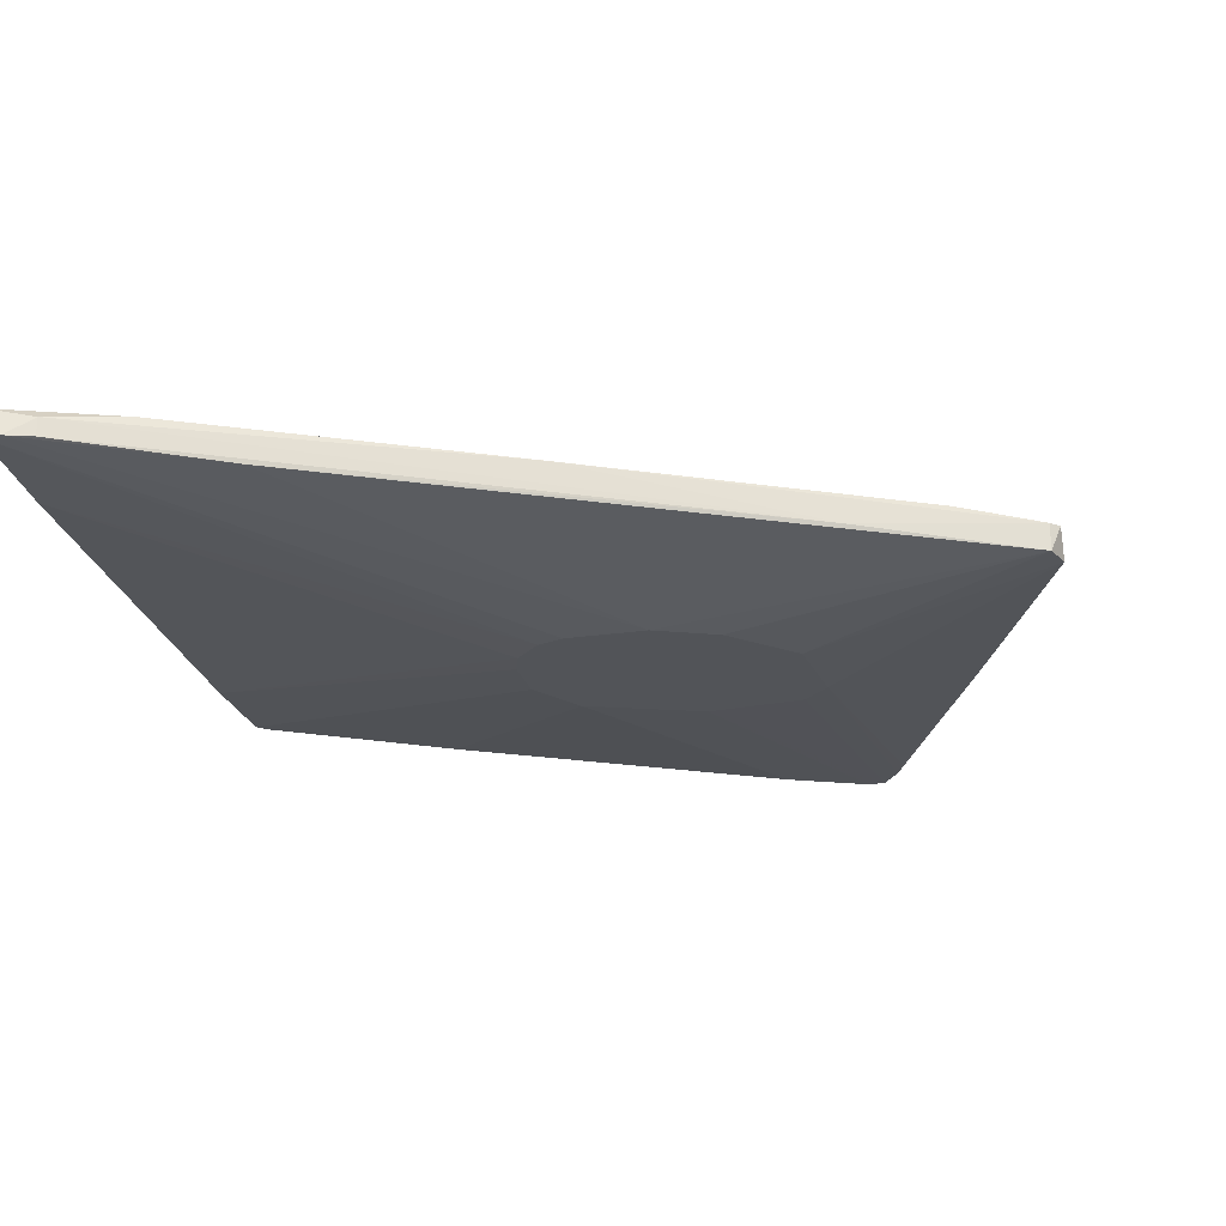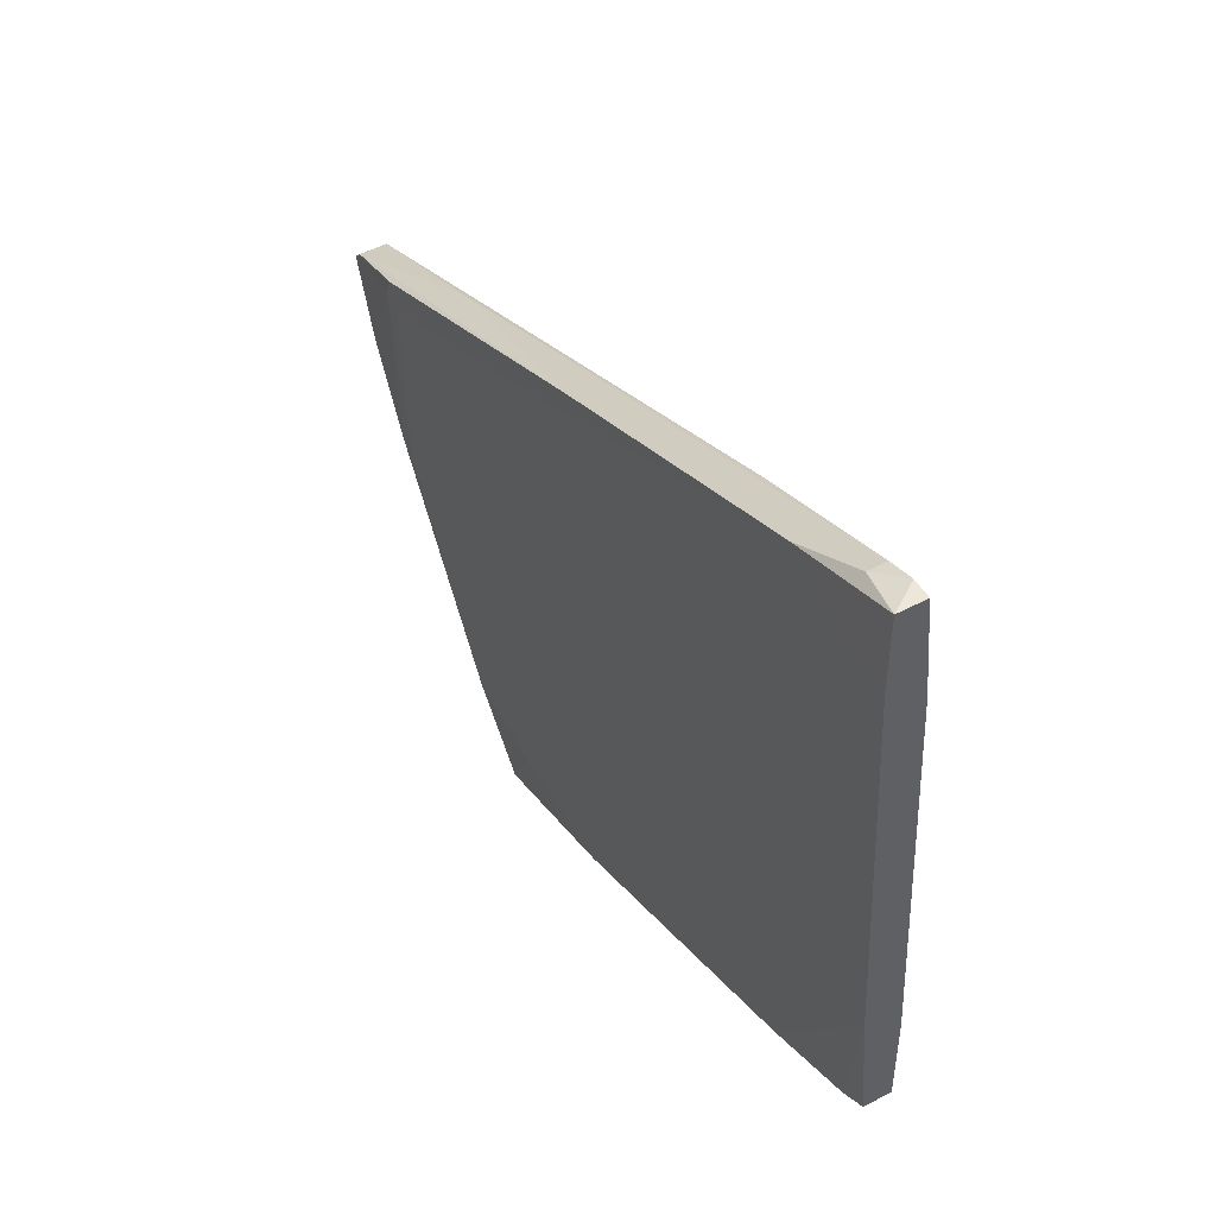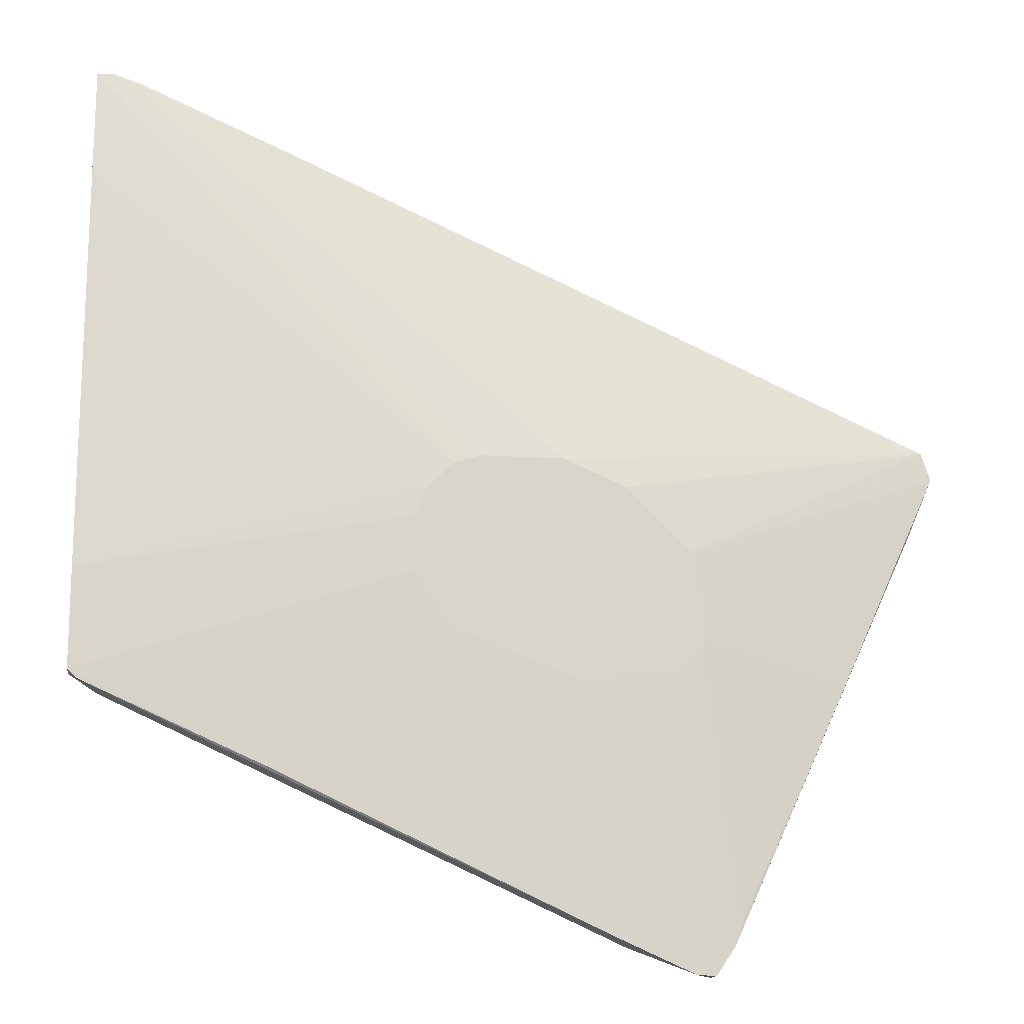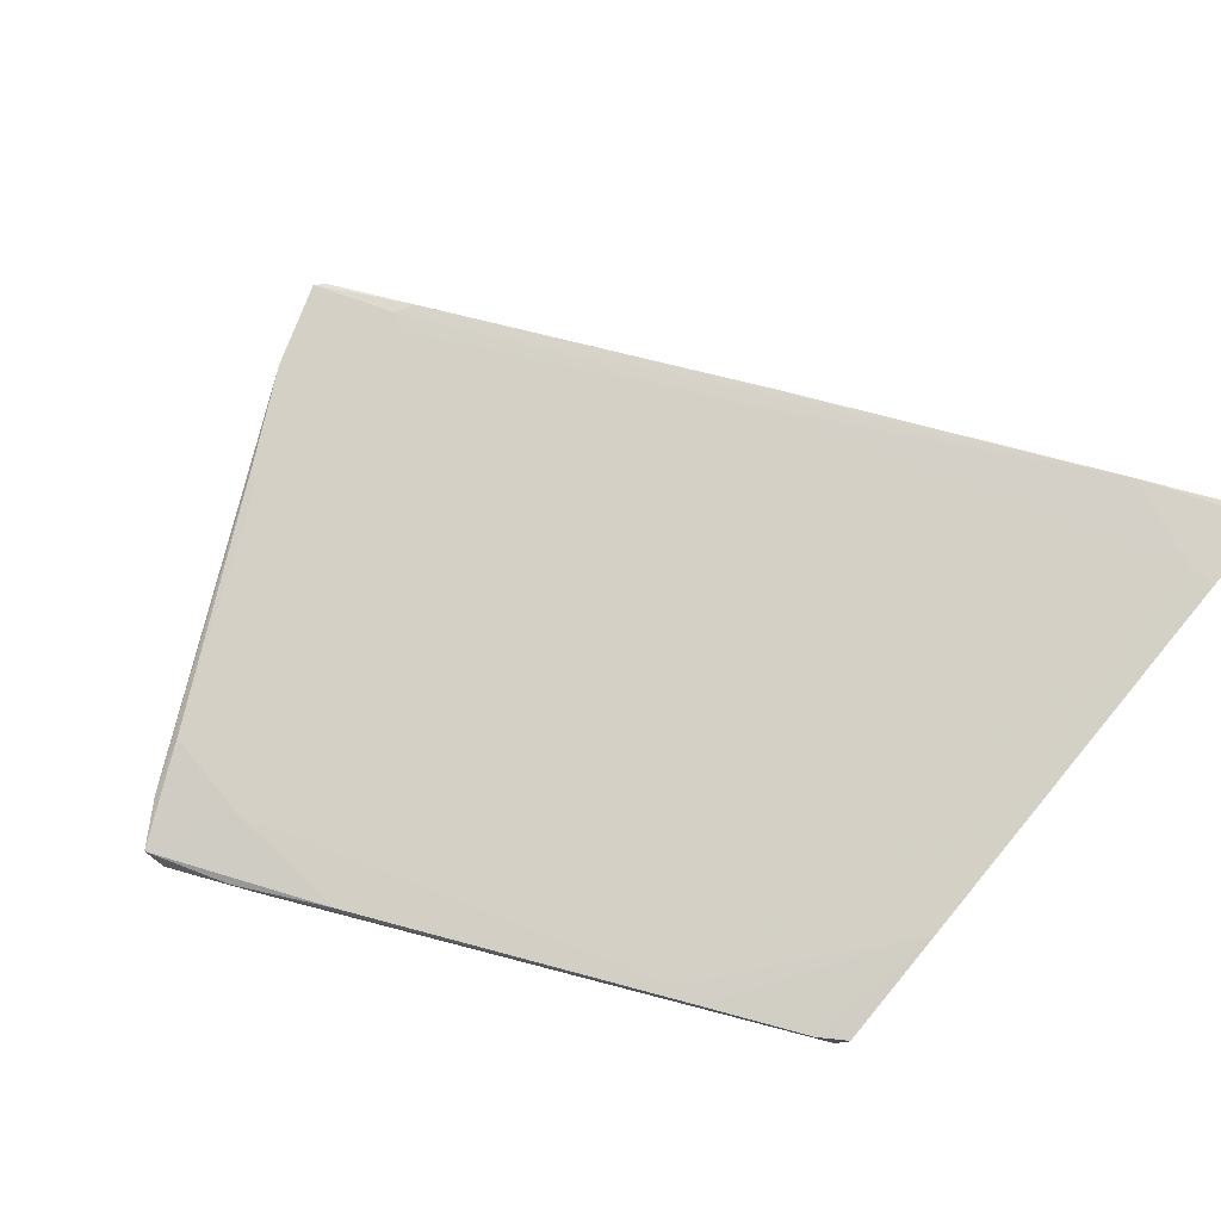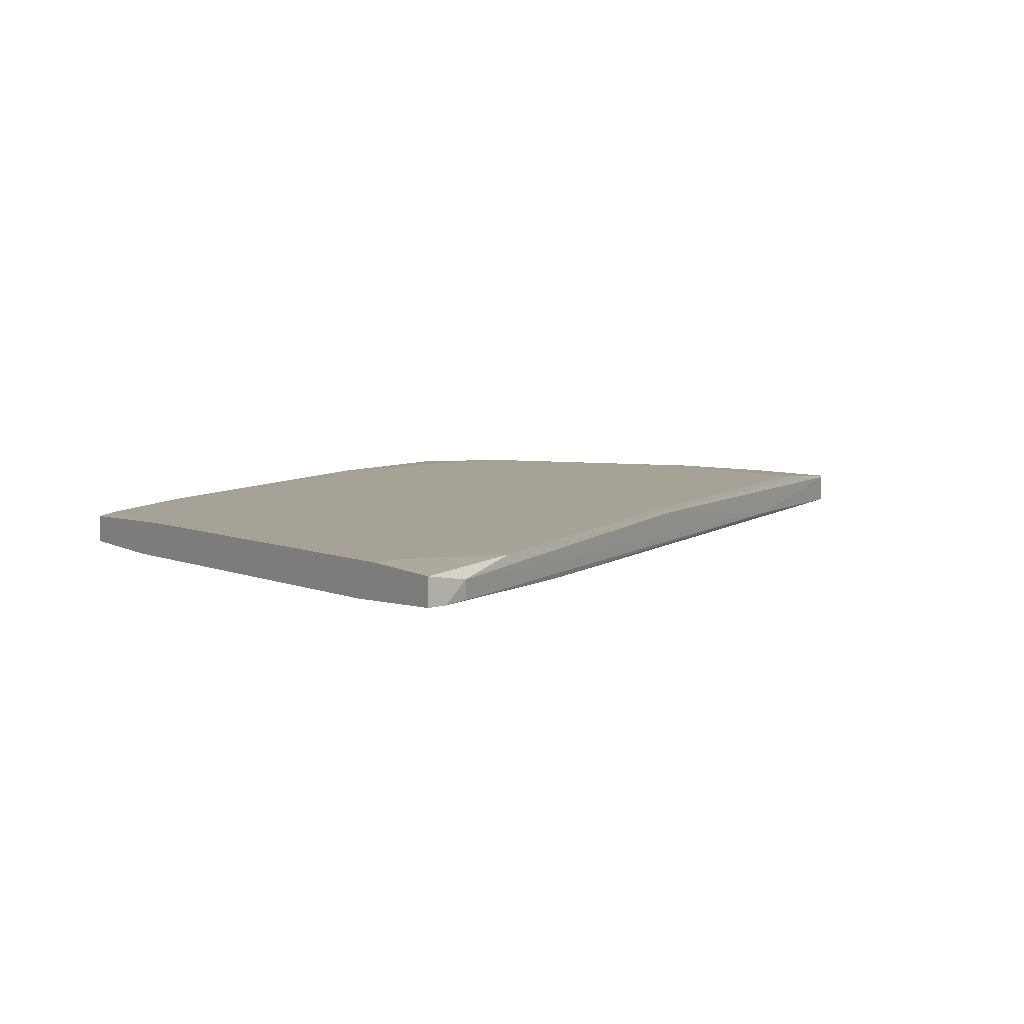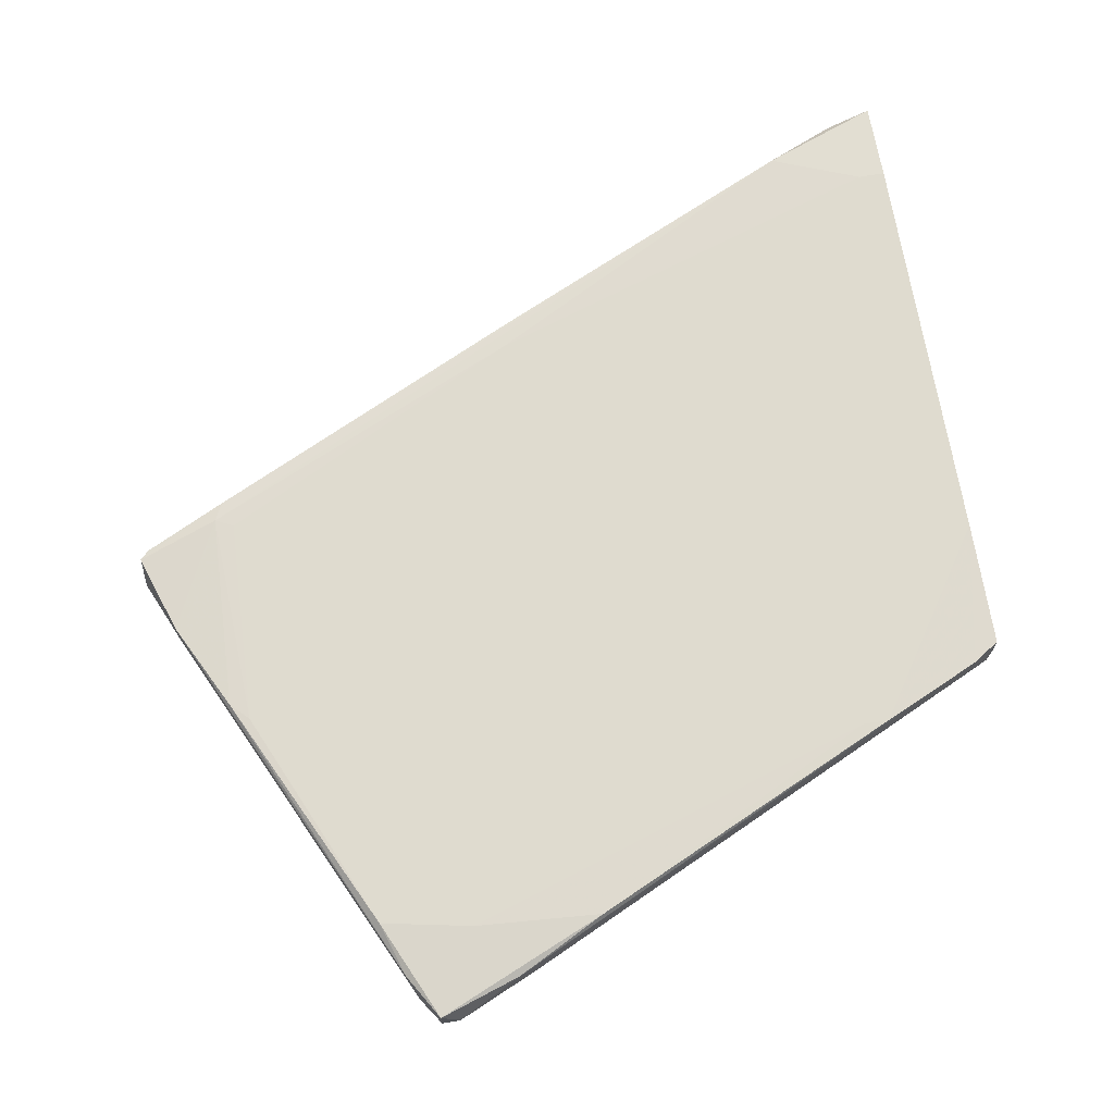
<metadata>
{"format":"obj","ext":"obj","renderer":"f3d","projection":"perspective","resolution":1024,"background":"white","views":[{"elev":-23.2,"azim":14.0,"up":"+Y"},{"elev":49.8,"azim":-120.3,"up":"+Z"},{"elev":-15.3,"azim":-7.7,"up":"+Z"},{"elev":78.3,"azim":-140.5,"up":"+Y"},{"elev":8.8,"azim":-36.7,"up":"+Y"},{"elev":67.9,"azim":170.4,"up":"+Y"}]}
</metadata>
<code>
v 0.05114 0.01925 0.01108
v 0.003584 0.01185 -0.01426
v 0.003584 0.01185 0.004744
v -0.03657 0.01819 0.05337
v 0.0522 0.01819 -0.01215
v -0.03551 0.02136 0.04385
v -0.03551 0.01819 -0.02166
v -0.03551 0.01608 -0.02166
v -0.02495 0.02136 0.04807
v 0.03529 0.01291 -0.04913
v 0.02366 0.01608 -0.04913
v 0.02366 0.01185 0.002633
v -0.02389 0.01819 -0.02694
v 0.01204 0.0203 0.03117
v 0.0131 0.0203 0.028
v 0.0131 0.01713 -0.04385
v 0.03635 0.01291 -0.04596
v 0.03635 0.01608 -0.04702
v 0.006754 0.01185 0.005799
v -0.0334 0.0203 0.05231
v -0.0334 0.01819 0.05231
v -0.02072 0.01819 -0.02694
v 0.03846 0.01713 -0.04068
v 0.01627 0.01185 0.005799
v 0.03952 0.01608 0.01849
v -0.000636 0.01185 -0.007918
v -0.000636 0.01185 -0.001577
v 0.05748 0.01819 -0.001587
v 0.05748 0.01502 -0.001587
v 0.01733 0.01185 -0.01954
v 0.02789 0.01713 -0.04279
v 0.000424 0.01185 0.001589
v 0.02894 0.01185 -0.01849
v 0.0596 0.01819 0.008974
v 0.0596 0.01502 0.008974
v 0.06066 0.01819 0.007919
v 0.06066 0.01502 0.005809
v 0.03106 0.01291 -0.0523
v 0.03106 0.01185 -0.004752
v -0.01649 0.01397 -0.03012
v 0.04903 0.01396 -0.01954
v 0.04903 0.01925 0.01003
v -0.01543 0.01713 0.04385
v 0.05009 0.01925 0.0132
v 0.05009 0.01819 -0.01426
v -0.03869 0.02136 0.05337
v -0.03869 0.02136 0.04385
v -0.03869 0.01925 -0.004742
v -0.03869 0.01819 -0.01954
v -0.03869 0.01819 0.05337
v -0.03869 0.01713 0.04068
v -0.03869 0.01502 -0.007918
v -0.03869 0.01502 -0.01954
v 0.03211 0.01185 -0.01531
v 0.02156 0.01291 -0.04807
v -0.03763 0.01502 -0.0206
v 0.03318 0.01291 -0.0523
v 0.03318 0.01608 -0.0523
f 45 1 5
f 36 34 35
f 50 46 53
f 53 46 48
f 12 27 54
f 54 27 2
f 50 53 51
f 27 12 19
f 53 27 52
f 51 53 52
f 36 35 37
f 46 9 6
f 53 48 49
f 12 35 24
f 35 43 24
f 19 12 24
f 50 19 24
f 36 37 28
f 55 2 40
f 57 58 10
f 54 57 10
f 35 12 39
f 12 54 39
f 37 35 39
f 54 37 39
f 9 46 20
f 34 36 44
f 27 19 32
f 52 27 32
f 51 52 32
f 13 48 22
f 48 6 22
f 16 13 22
f 55 8 11
f 16 58 11
f 13 16 11
f 54 2 30
f 58 23 18
f 10 58 18
f 37 54 41
f 27 53 26
f 2 27 26
f 53 40 26
f 40 2 26
f 23 58 31
f 58 16 31
f 45 23 31
f 42 45 31
f 22 6 31
f 16 22 31
f 50 51 3
f 19 50 3
f 32 19 3
f 51 32 3
f 35 34 25
f 43 35 25
f 46 50 4
f 50 24 4
f 24 43 4
f 20 46 4
f 9 20 14
f 34 44 14
f 44 9 14
f 25 34 14
f 20 25 14
f 58 57 38
f 2 55 38
f 11 58 38
f 55 11 38
f 57 30 38
f 30 2 38
f 48 46 47
f 6 48 47
f 46 6 47
f 6 9 15
f 42 31 15
f 31 6 15
f 36 28 1
f 44 36 1
f 9 44 1
f 45 42 1
f 15 9 1
f 42 15 1
f 48 13 7
f 49 48 7
f 11 8 7
f 13 11 7
f 8 55 56
f 53 49 56
f 40 53 56
f 55 40 56
f 7 8 56
f 49 7 56
f 28 37 29
f 18 28 29
f 10 18 29
f 37 41 29
f 41 10 29
f 57 54 33
f 30 57 33
f 54 30 33
f 54 10 17
f 41 54 17
f 10 41 17
f 43 25 21
f 25 20 21
f 4 43 21
f 20 4 21
f 23 45 5
f 18 23 5
f 28 18 5
f 1 28 5

</code>
